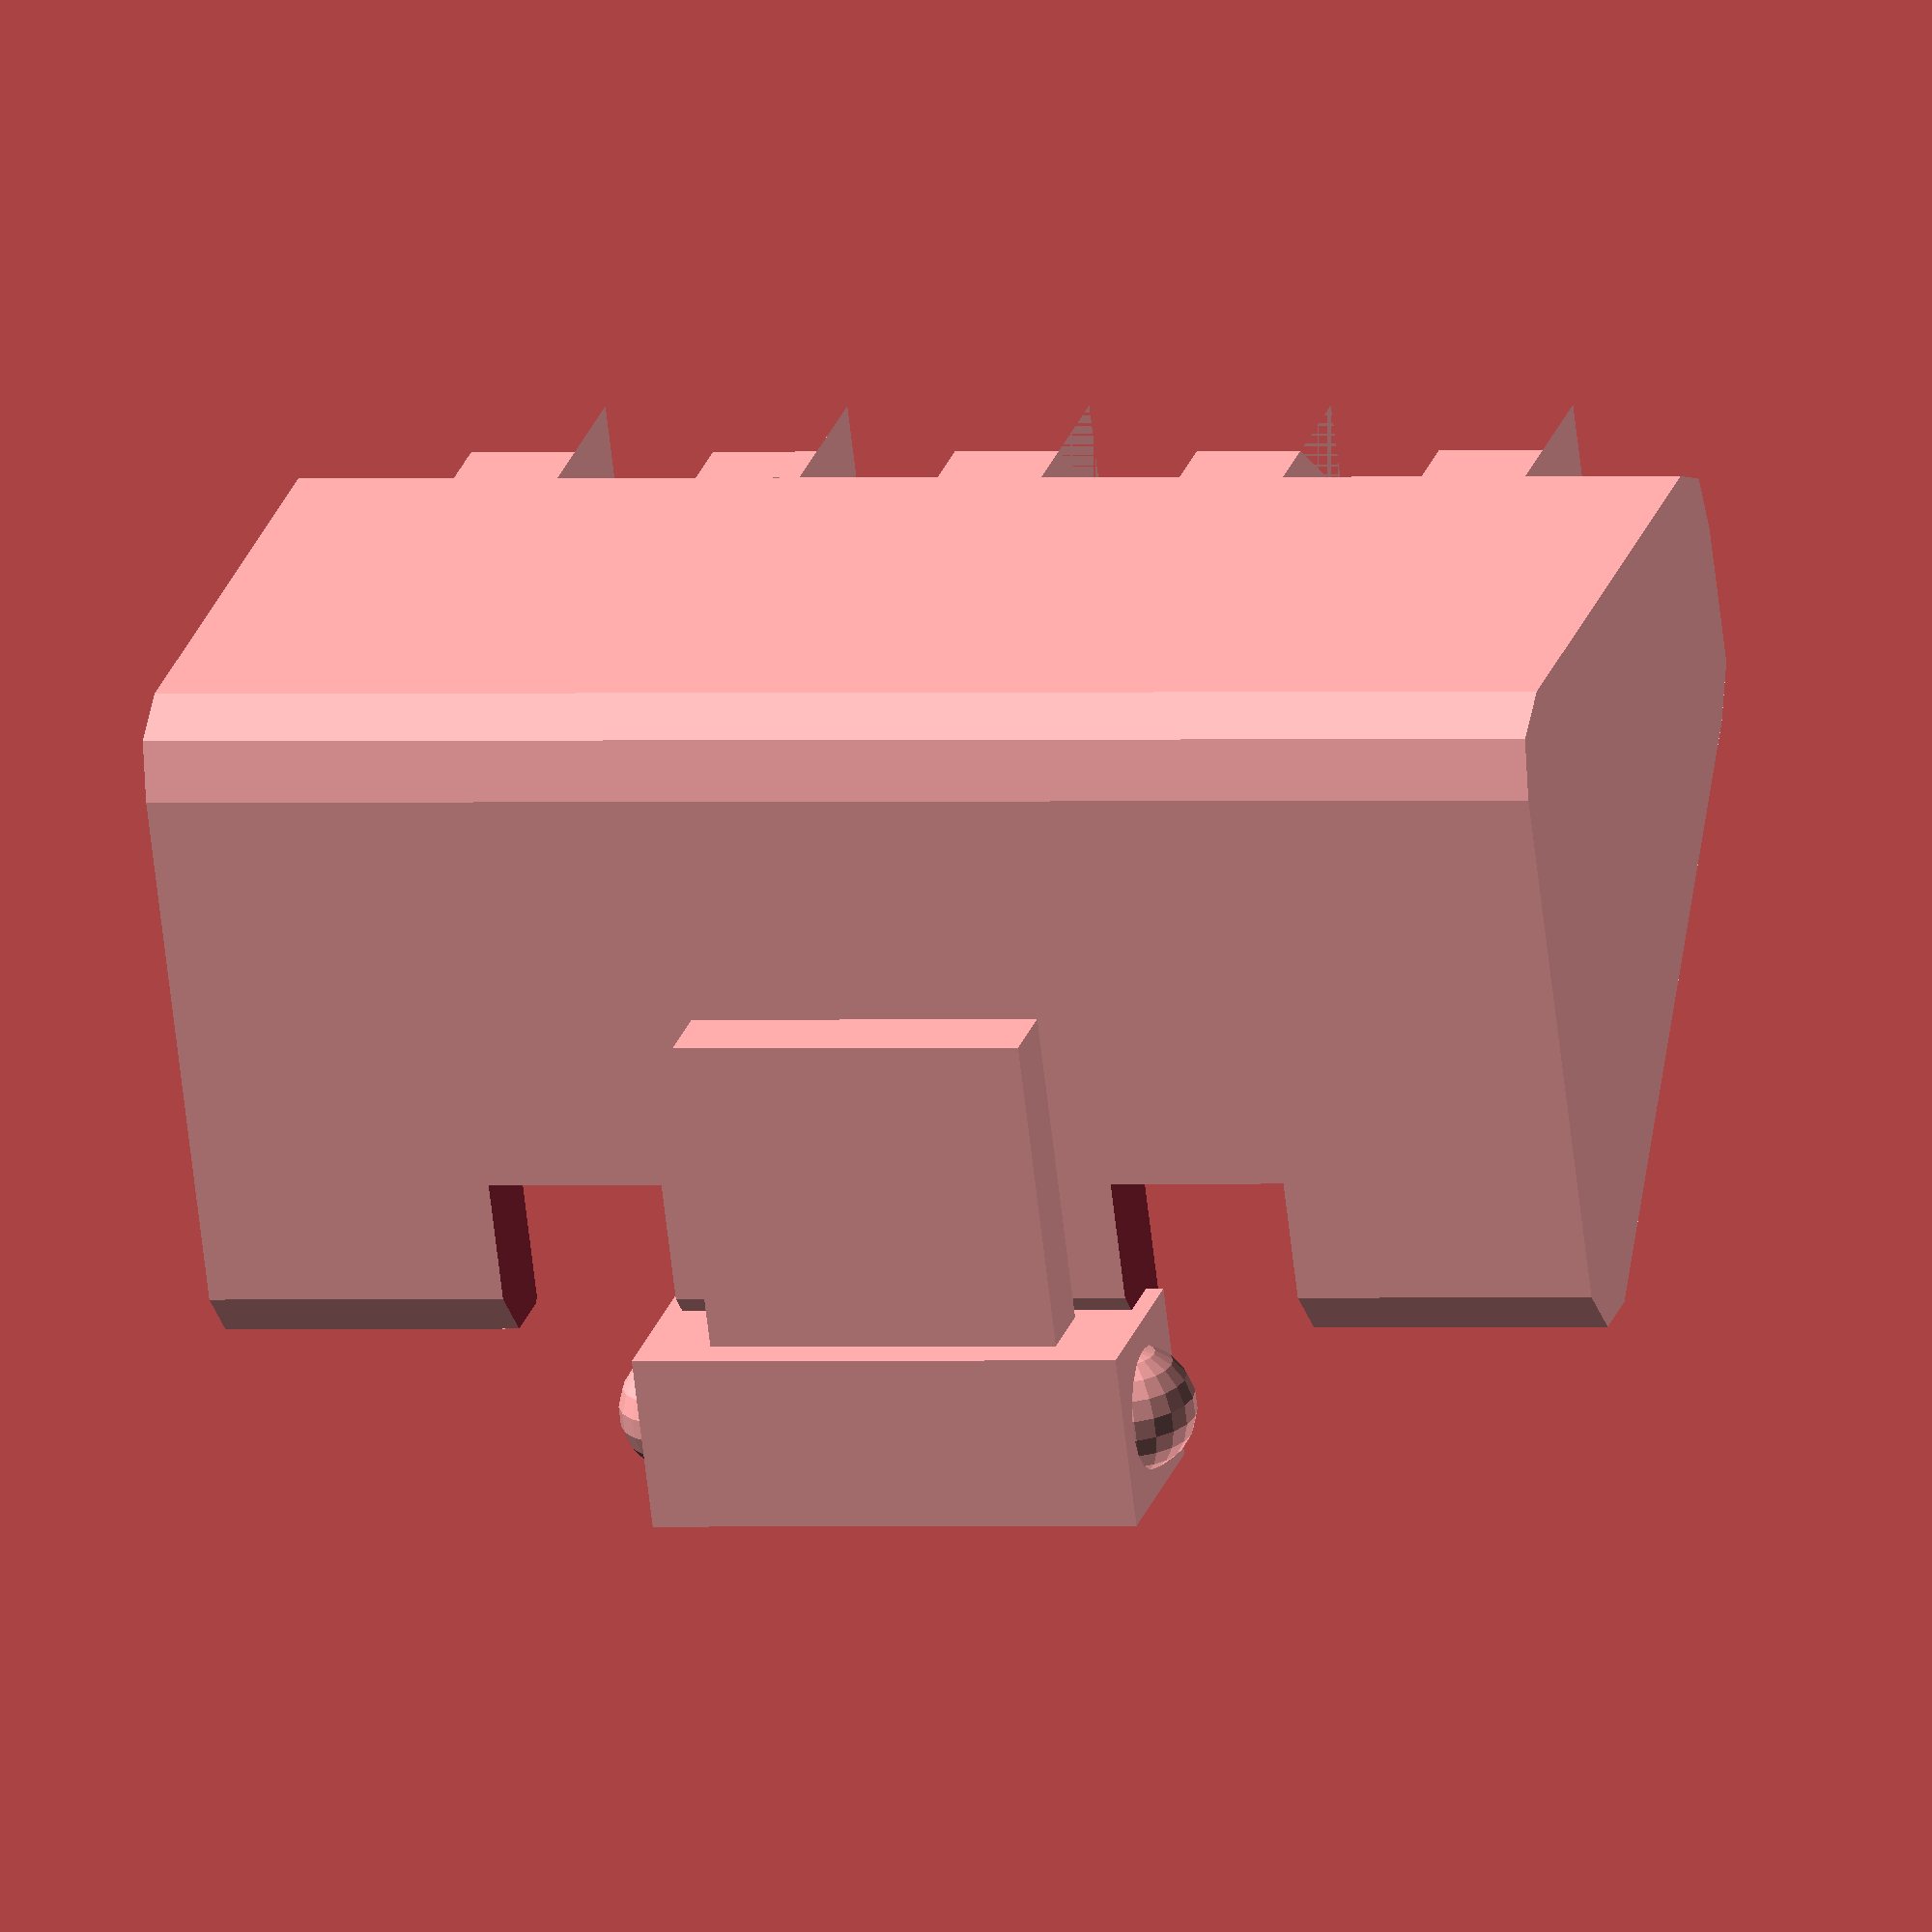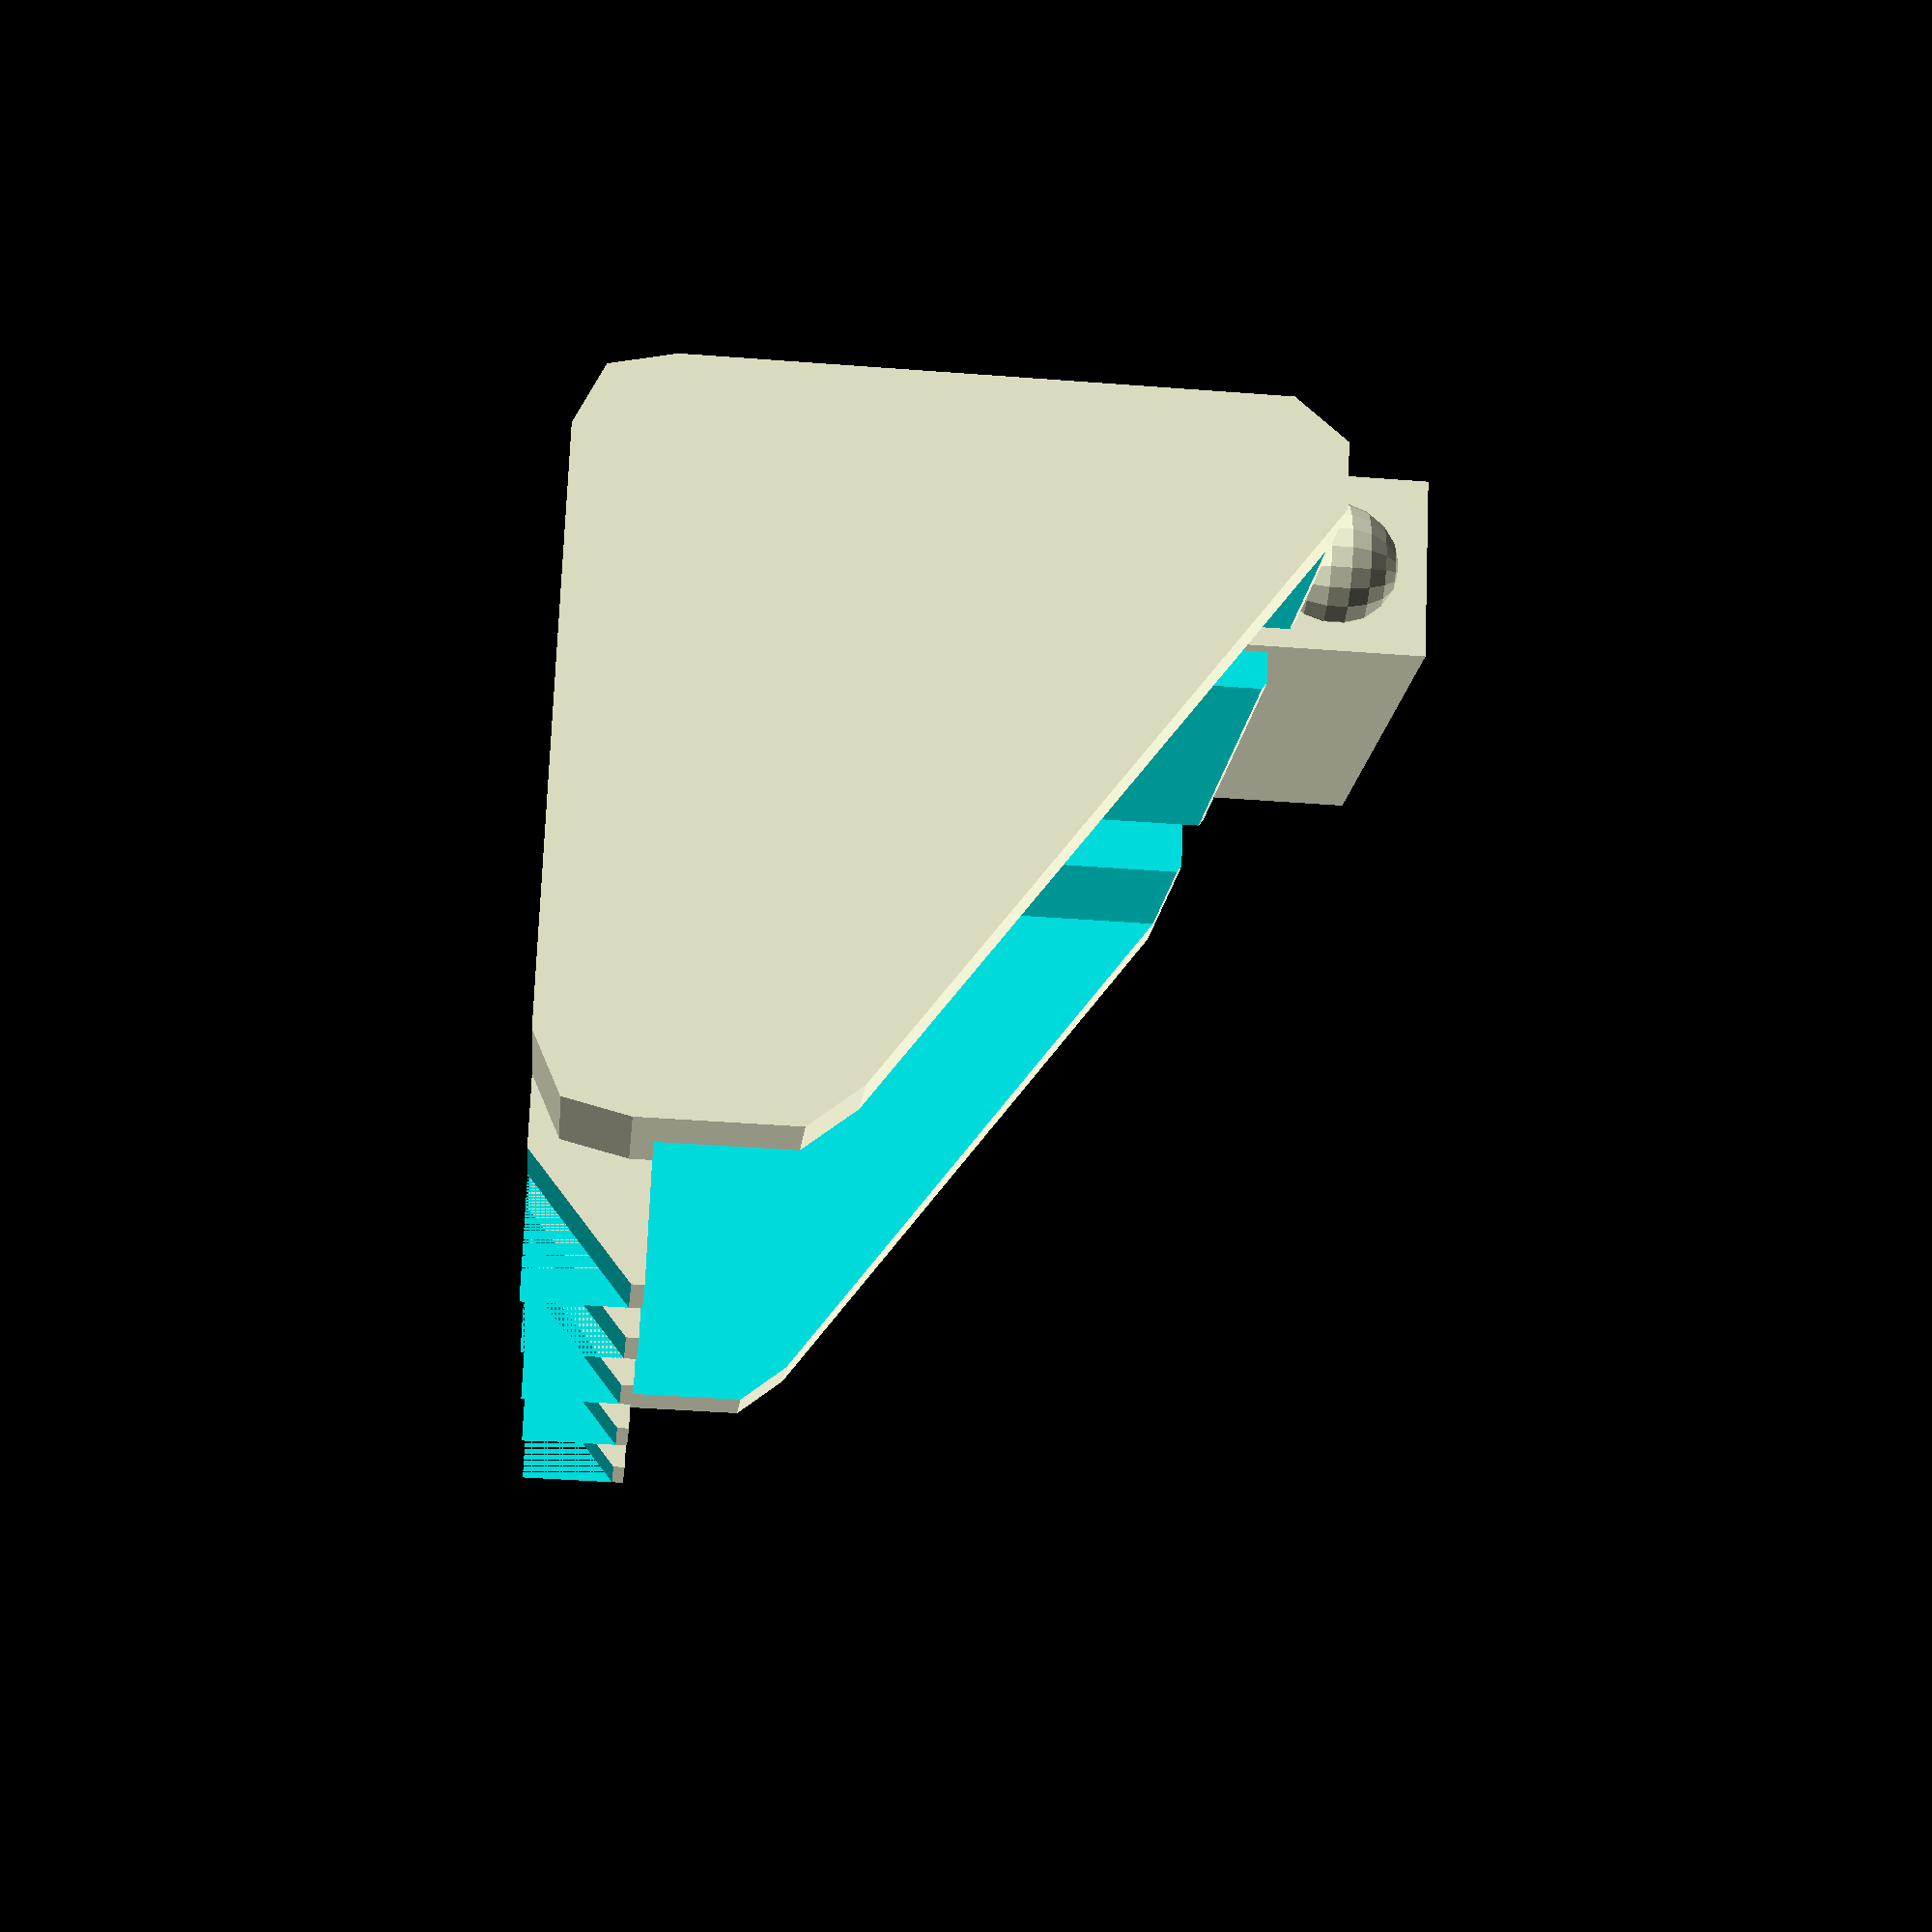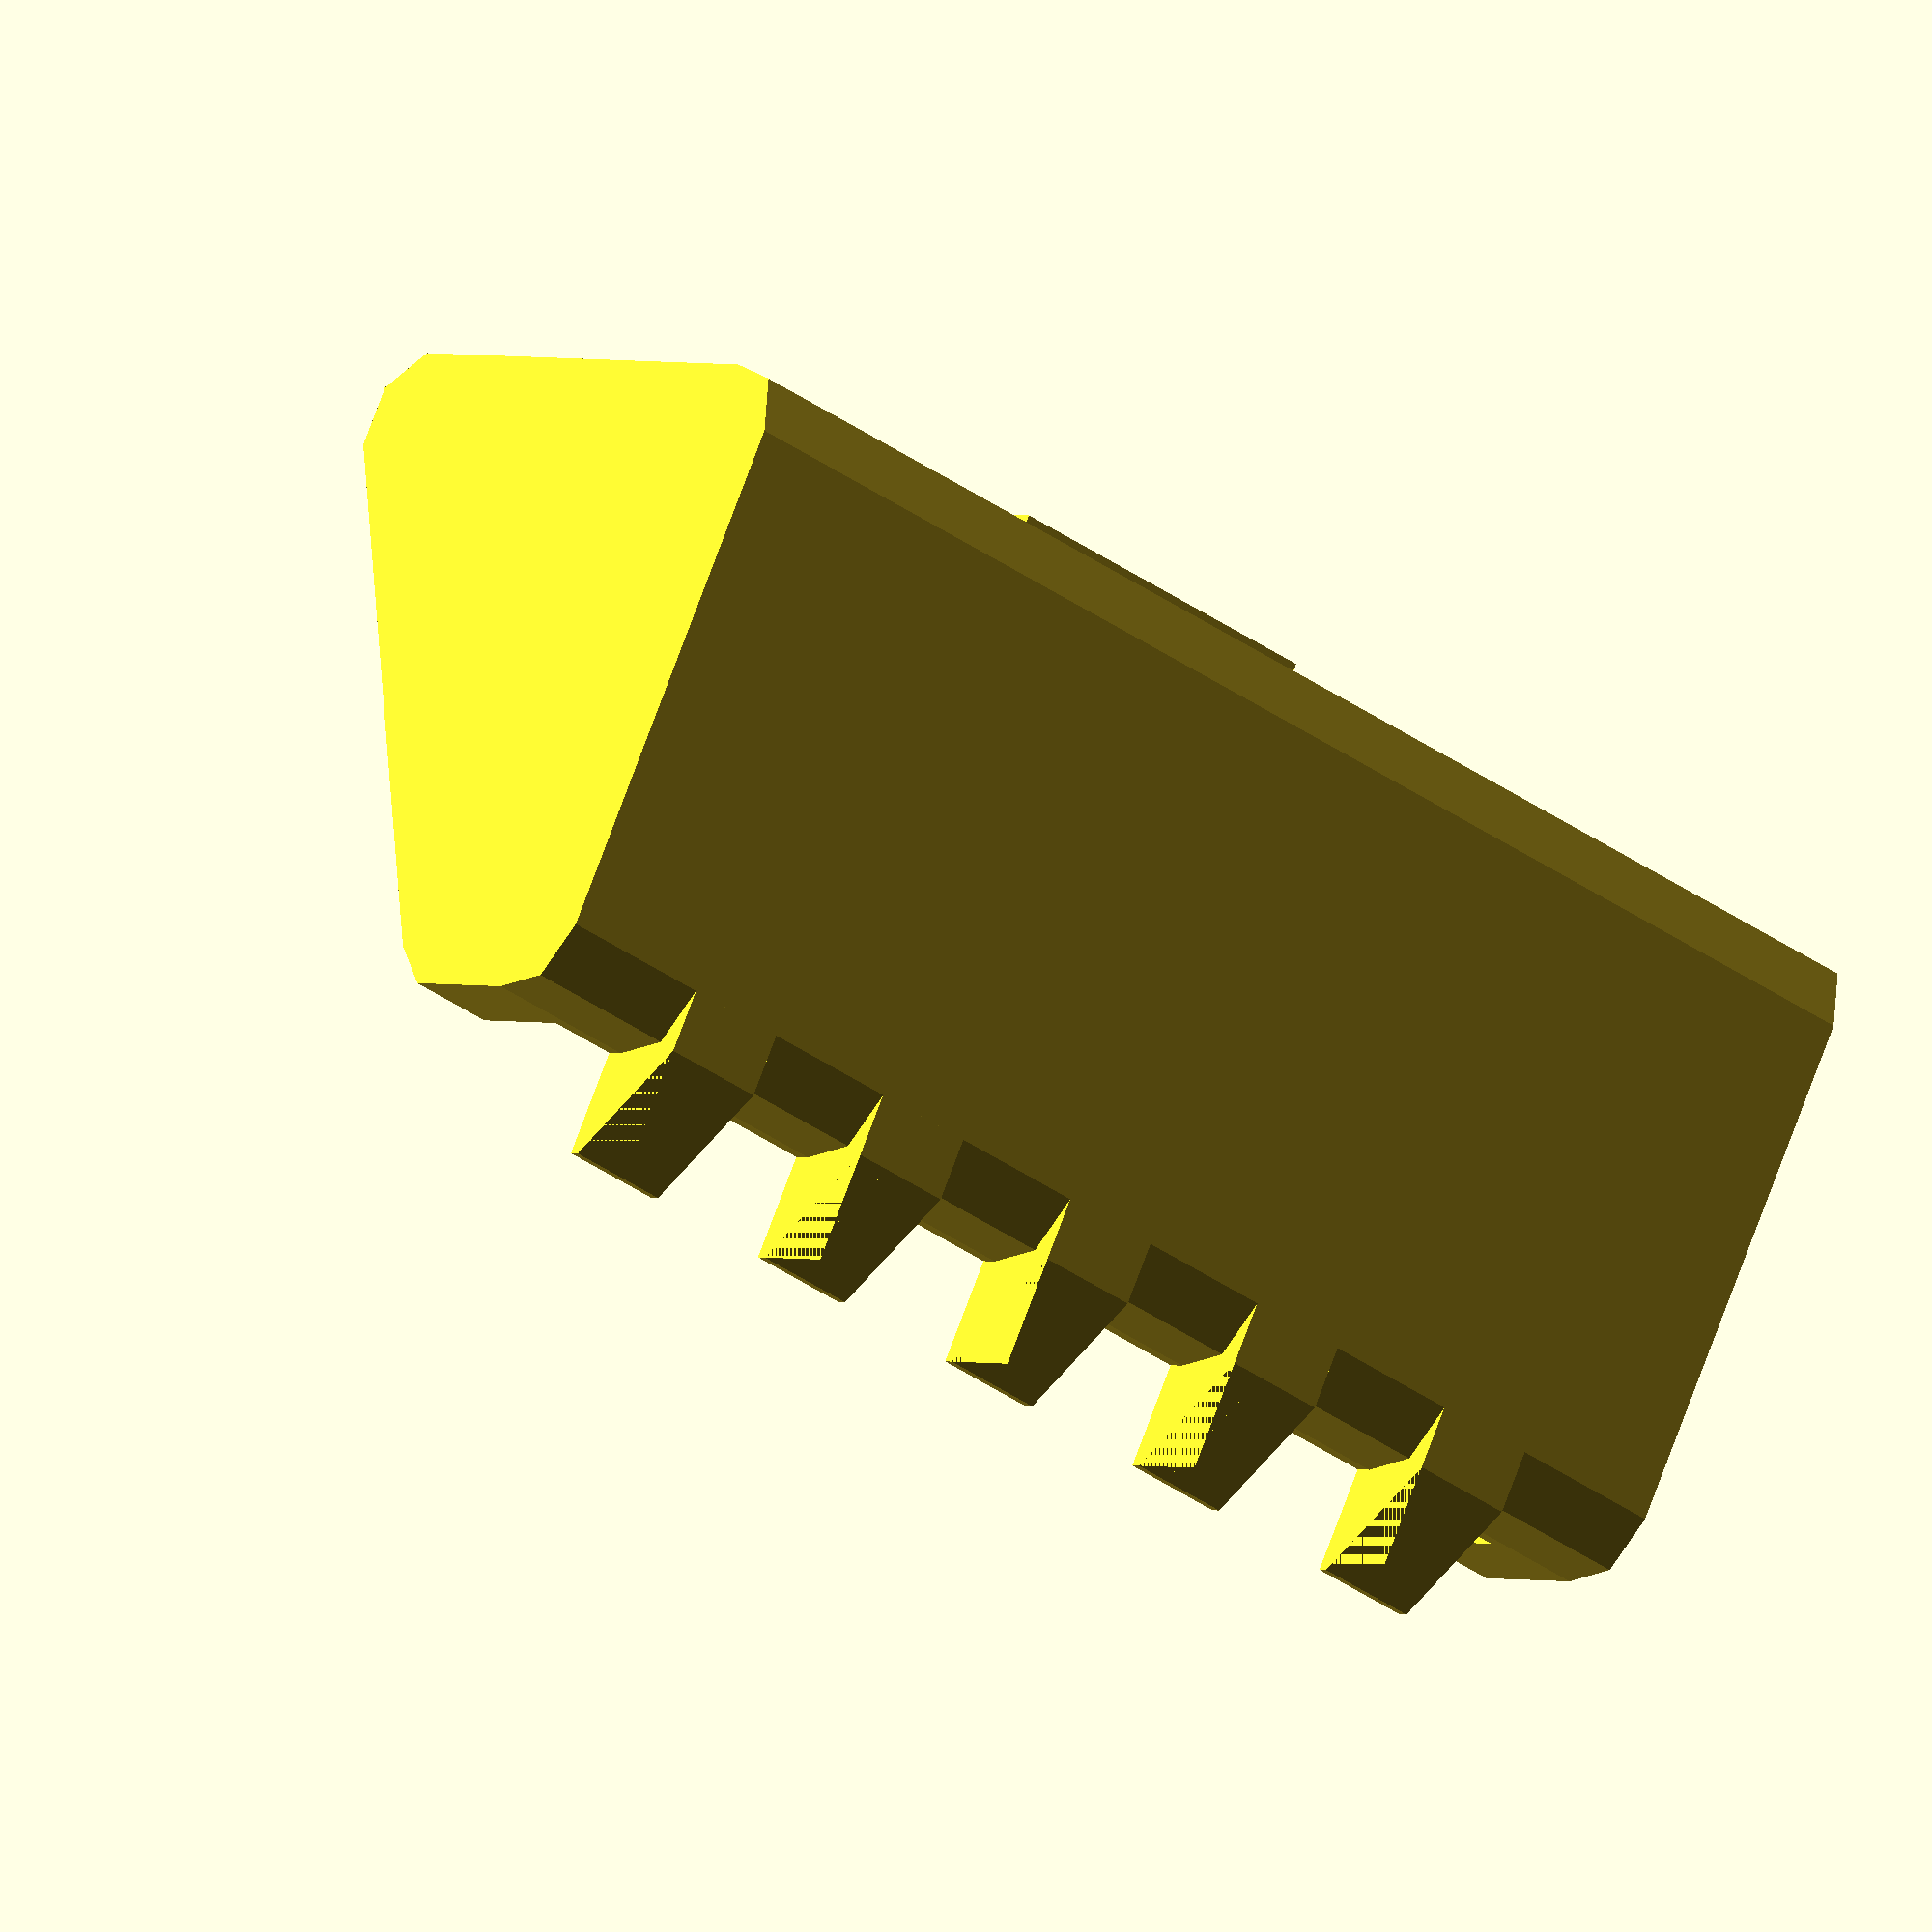
<openscad>
module realBucket(){

module bucket(){



linear_extrude(height = 40, center = true, convexity = 10, twist = 0)
translate([0, 0, 0])

hull() {
   translate([0,0,0]) circle(2);
   translate([15,0,0])
   circle(2);
   translate([15,15,0])
   circle(2);
   translate([11,15,0])
   circle(2);
   
 }
}


module bucket2(){

linear_extrude(height = 35, center = true, convexity = 10, twist = 0)
translate([0, 0, 0])

hull() {
   translate([0,0,0]) circle(2);
   translate([15,0,0])
   circle(2);
   translate([15,15,0])
   circle(2);
   translate([11,15,0])
   circle(2);
   
 }
}

difference(){

bucket();
translate([-3,3,0])
bucket2();

}

}

module peg(){
translate([10,0,0])
cube([5,14,5]);


translate([12.5,0.5,2.5])
sphere(1.8,$fn=20);
translate([12.5,13.5,2.5])
sphere(1.8,$fn=20);


}

difference(){

rotate([0,90,0])
realBucket();
translate([6.5,-5,-3])
cube([5,10,10]);
translate([-11.5,-5,-3])
cube([5,10,10]);
}


translate([-5,-4,-8])
cube([10,2,10]);

rotate([0,0,90])
translate([-15,-7,1])
peg();





module nail(){

difference(){
translate([0,0,0])
cube([3,5,3]);
translate([0,4,-6])
rotate([40,0,0])
cube([8,8,6]);

}
}

for(i = [[-8.5,15,-17],
		[-15.5,15,-17],
		[12.5,15,-17],
		[5.5,15,-17],
		[-1.5,15,-17],
		 ])
{


translate(i)
nail();
}


</openscad>
<views>
elev=67.5 azim=344.5 roll=186.7 proj=o view=wireframe
elev=220.4 azim=334.5 roll=275.4 proj=p view=wireframe
elev=178.5 azim=334.8 roll=35.1 proj=o view=wireframe
</views>
